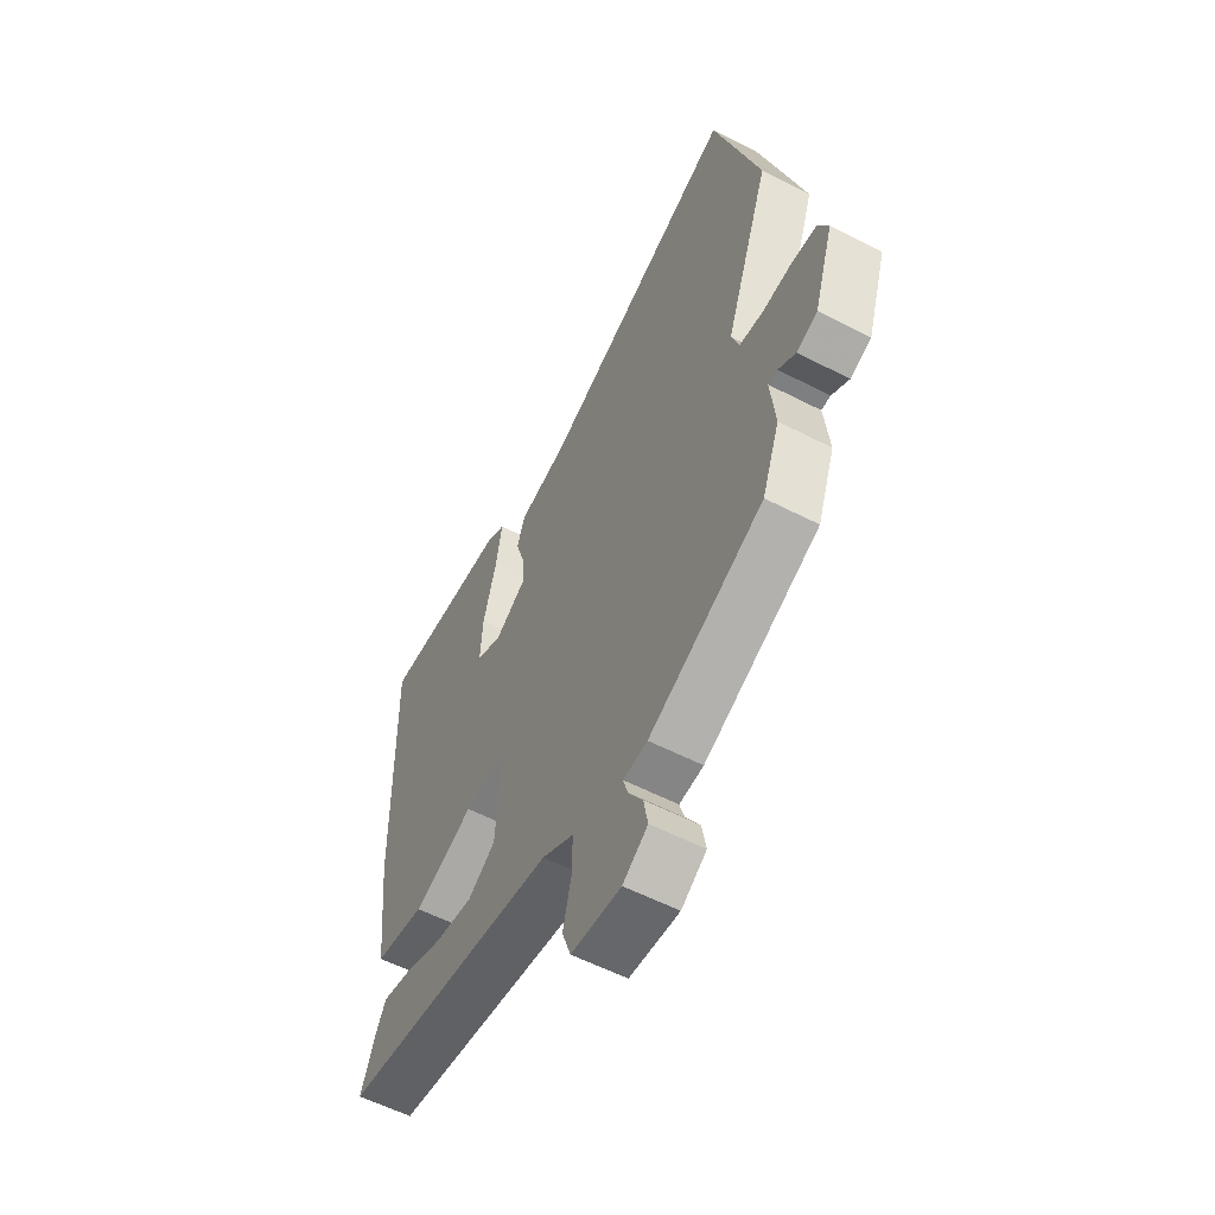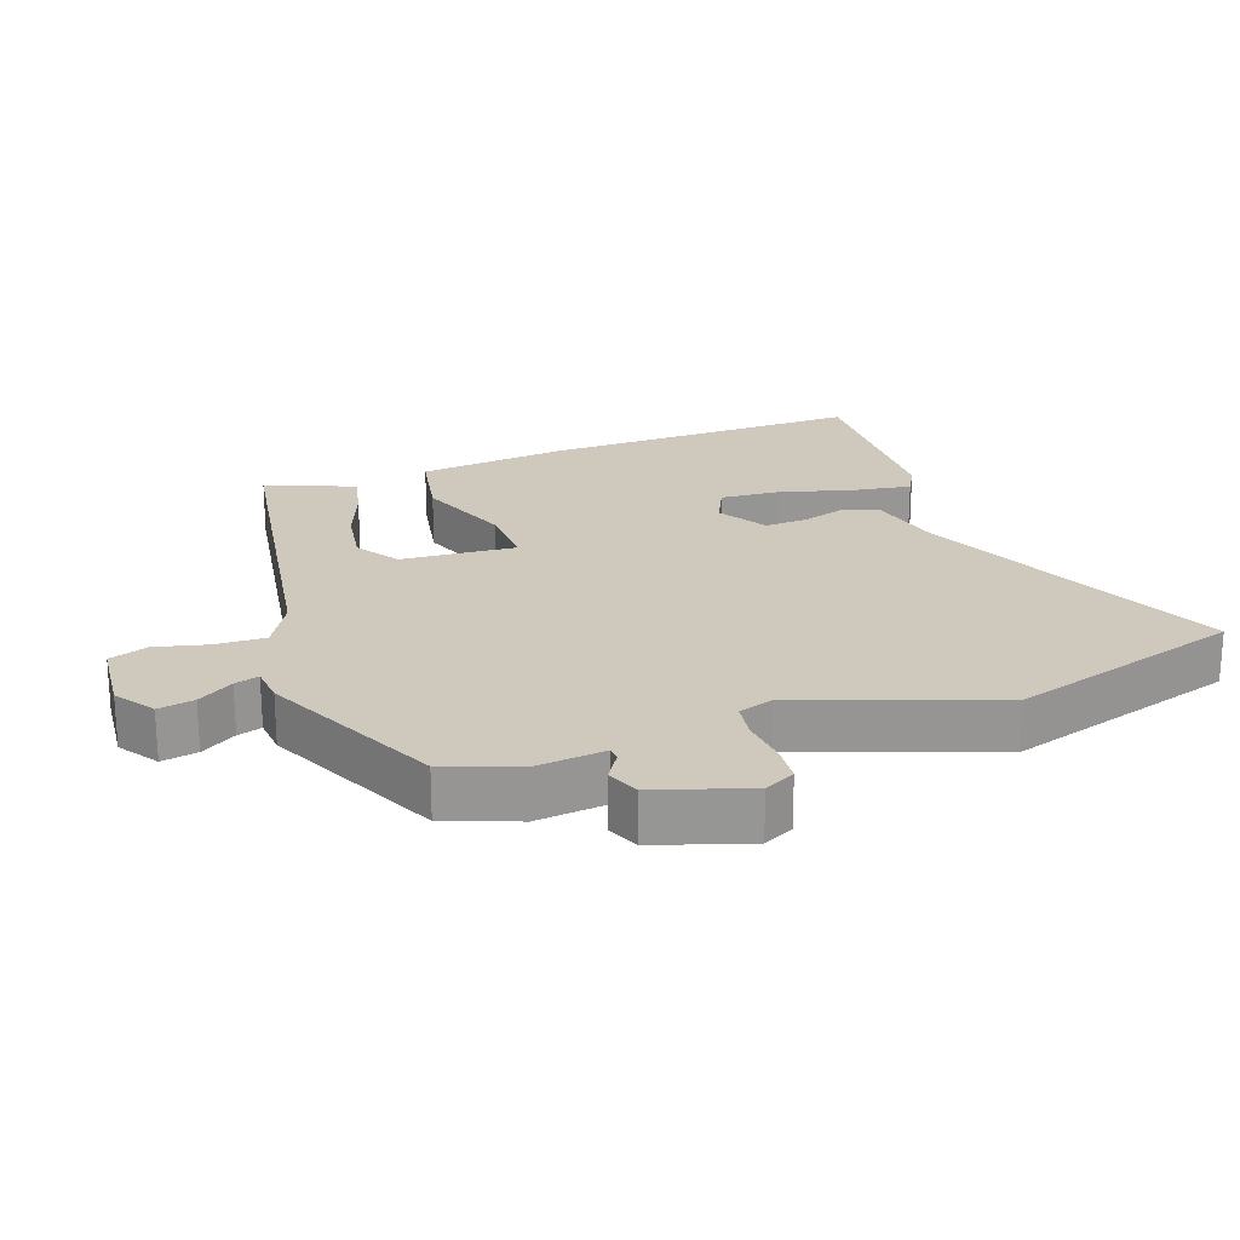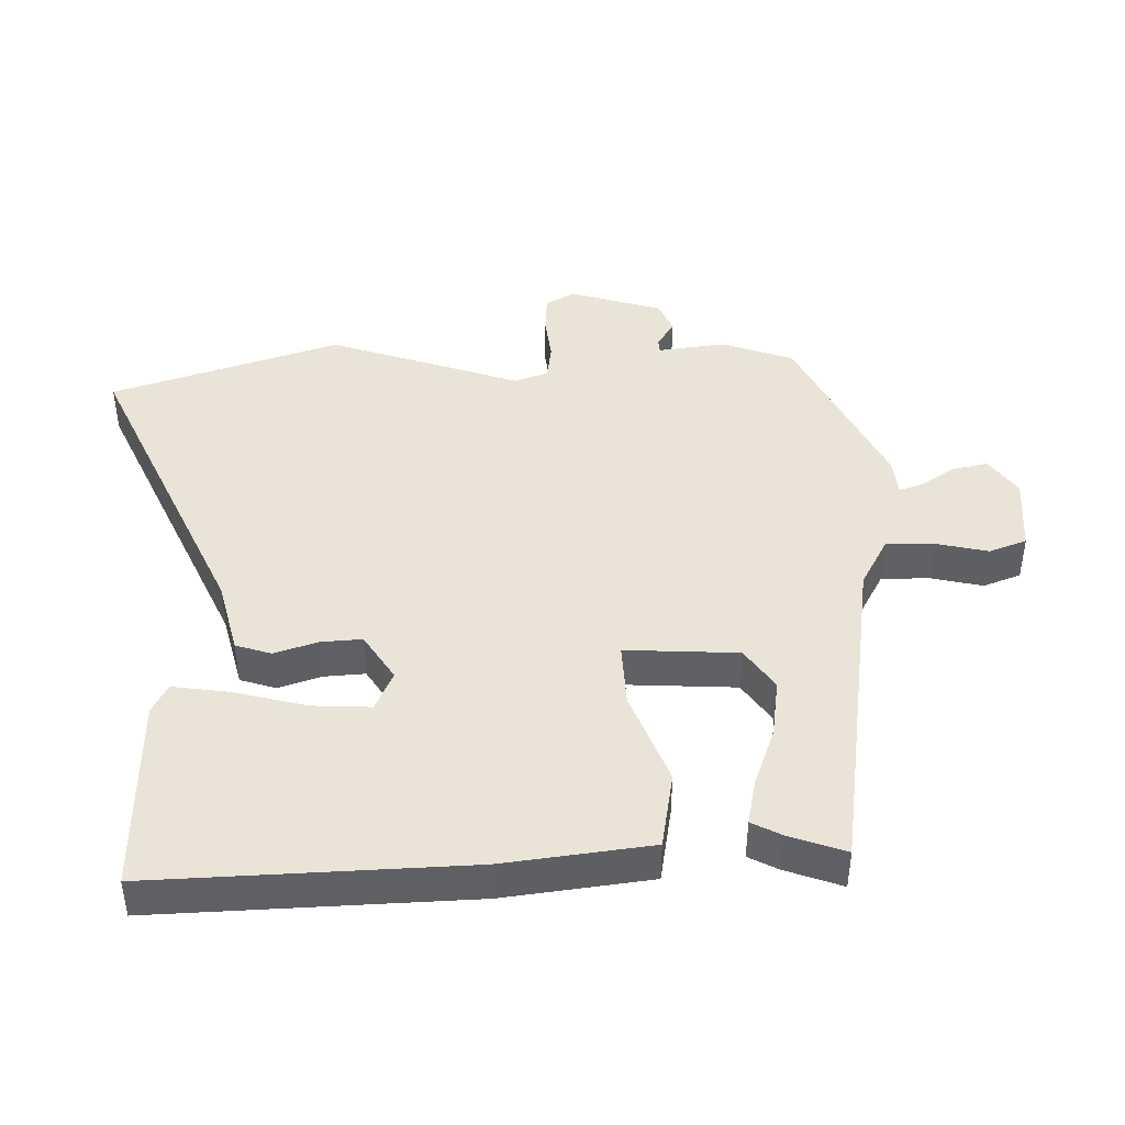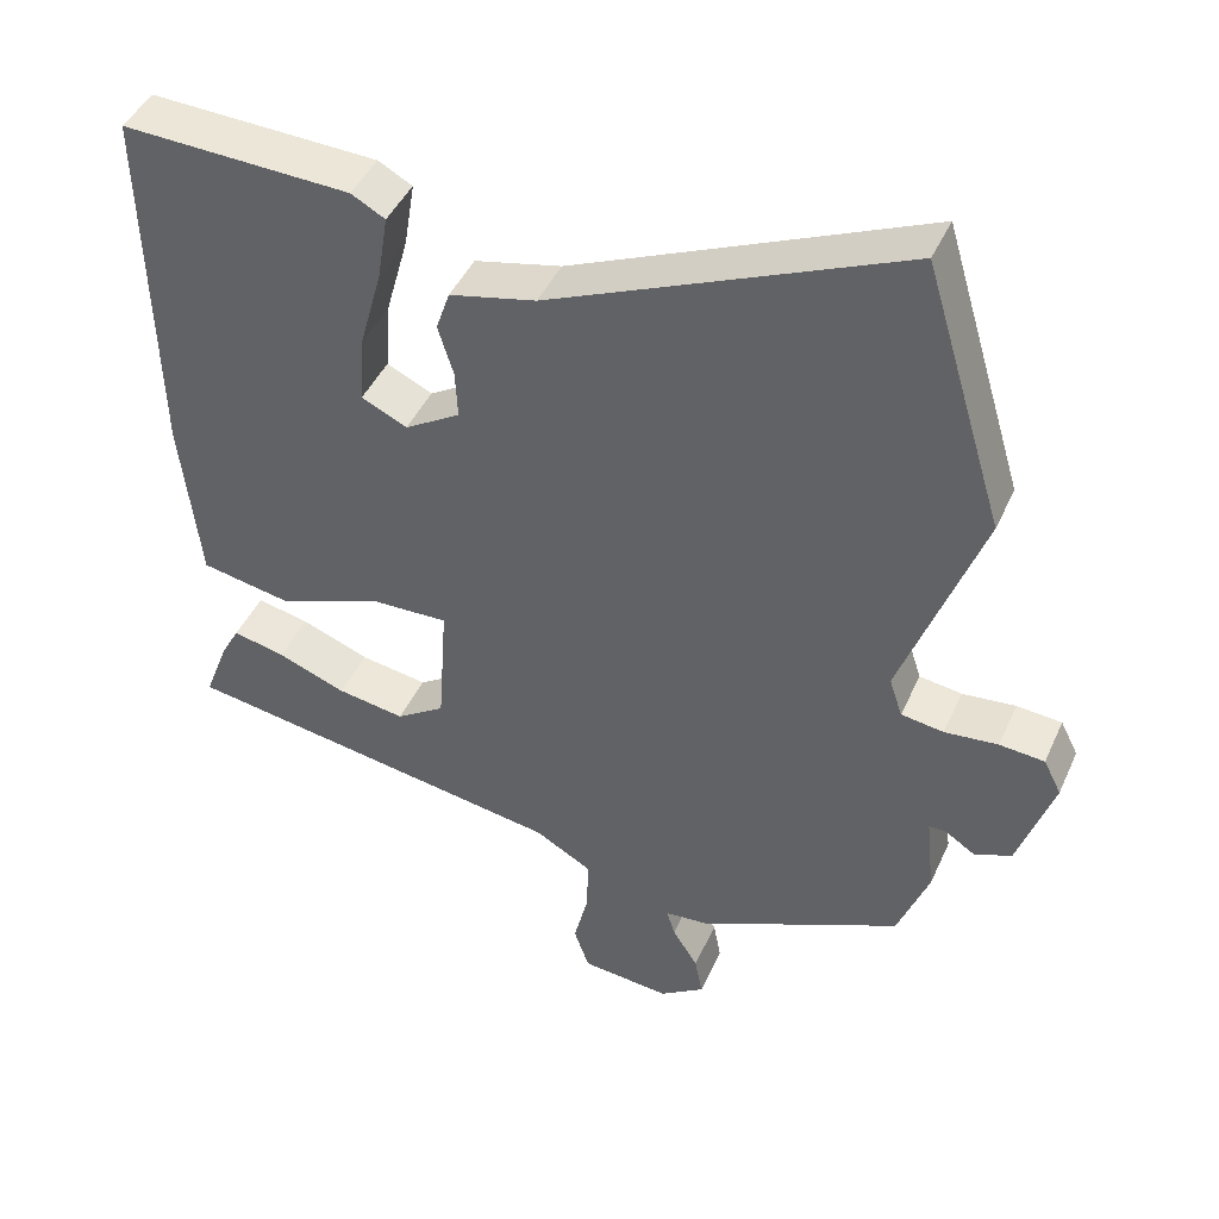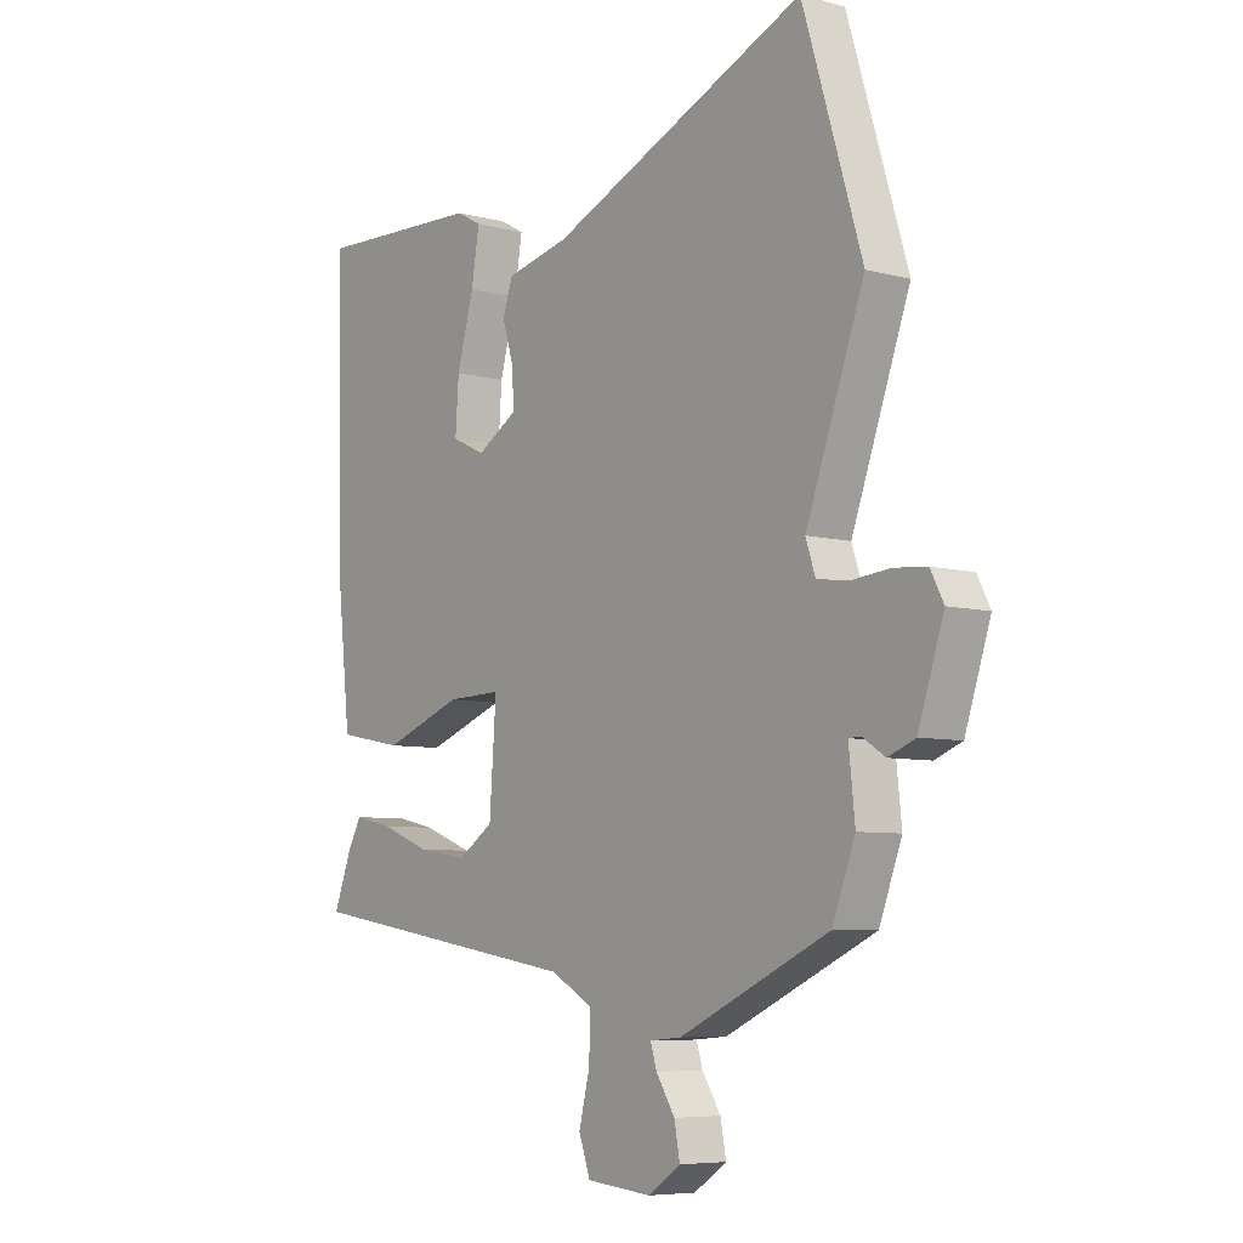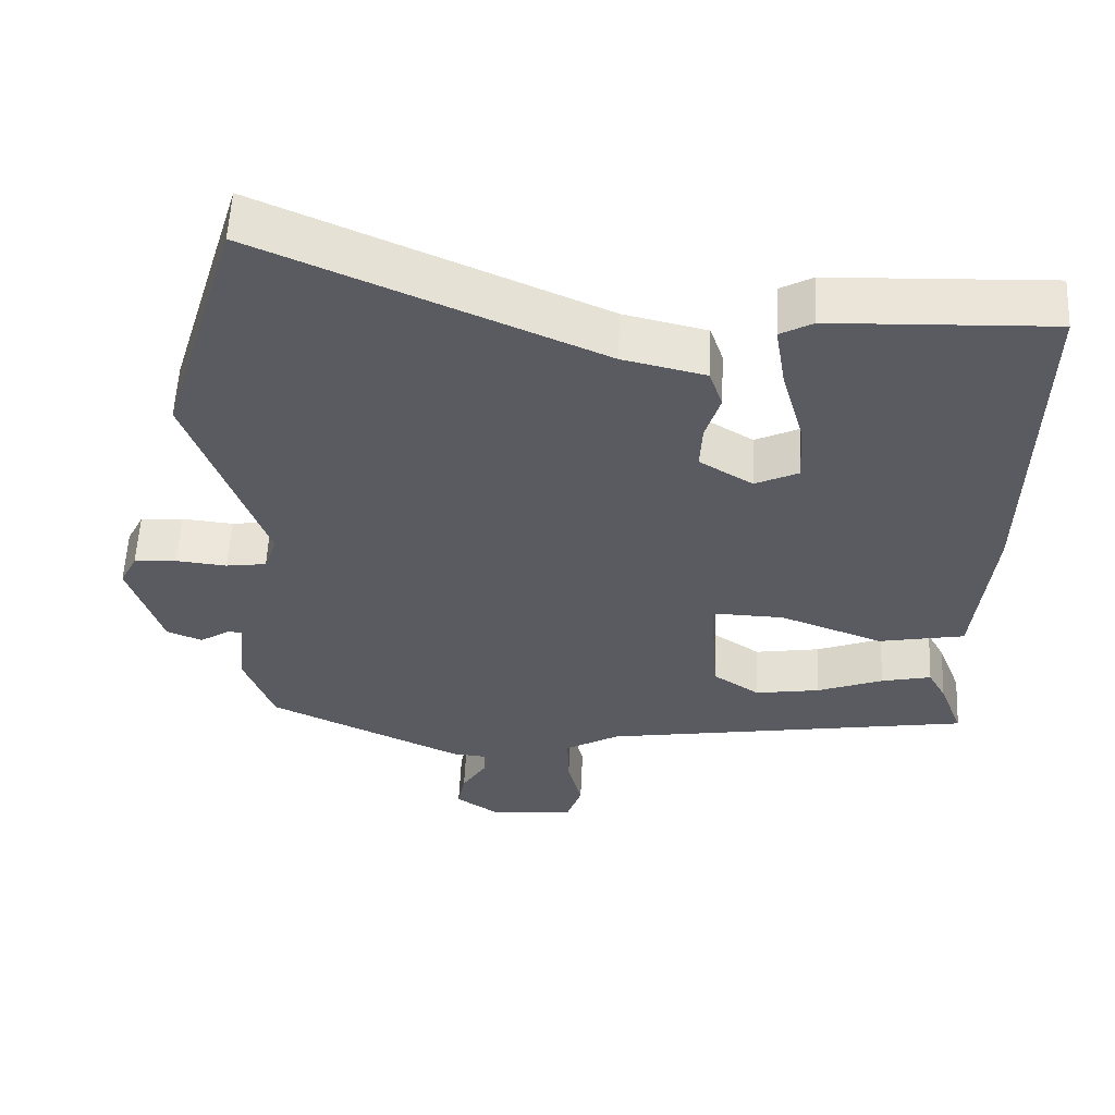
<metadata>
{"format":"obj","ext":"obj","renderer":"f3d","projection":"perspective","resolution":1024,"background":"white","views":[{"elev":-57.1,"azim":-118.2,"up":"+Z"},{"elev":22.4,"azim":-109.8,"up":"+Y"},{"elev":43.5,"azim":87.7,"up":"+Y"},{"elev":44.3,"azim":-156.7,"up":"+Z"},{"elev":-6.8,"azim":-127.9,"up":"+Z"},{"elev":56.5,"azim":2.7,"up":"+Z"}]}
</metadata>
<code>
v -0.558 0.07 0.31
v -0.453 0.07 0.655
v 0.002 0.07 0.458
v 0.114 0.07 0.432
v 0.132 0.07 0.379
v 0.112 0.07 0.314
v 0.109 0.07 0.252
v 0.181 0.07 0.208
v 0.24 0.07 0.236
v 0.234 0.07 0.323
v 0.204 0.07 0.431
v 0.19 0.07 0.517
v 0.234 0.07 0.541
v 0.531 0.07 0.552
v 0.522 0.07 0.08
v 0.498 0.07 -0.141
v 0.382 0.07 -0.163
v 0.242 0.07 -0.111
v 0.145 0.07 -0.108
v 0.157 0.07 -0.277
v 0.22 0.07 -0.319
v 0.308 0.07 -0.305
v 0.397 0.07 -0.271
v 0.465 0.07 -0.256
v 0.489 0.07 -0.3
v 0.521 0.07 -0.384
v 0.018 0.07 -0.465
v -0.056 0.07 -0.507
v -0.054 0.07 -0.58
v -0.035 0.07 -0.657
v -0.055 0.07 -0.714
v -0.17 0.07 -0.725
v -0.228 0.07 -0.686
v -0.218 0.07 -0.633
v -0.185 0.07 -0.581
v -0.174 0.07 -0.545
v -0.23 0.07 -0.54
v -0.494 0.07 -0.418
v -0.534 0.07 -0.312
v -0.523 0.07 -0.209
v -0.544 0.07 -0.208
v -0.584 0.07 -0.234
v -0.632 0.07 -0.215
v -0.677 0.07 -0.078
v -0.654 0.07 -0.033
v -0.596 0.07 -0.028
v -0.527 0.07 -0.035
v -0.472 0.07 -0.027
v -0.455 0.07 0.024
v -0.558 0 0.31
v -0.453 0 0.655
v 0.002 0 0.458
v 0.114 0 0.432
v 0.132 0 0.379
v 0.112 0 0.314
v 0.109 0 0.252
v 0.181 0 0.208
v 0.24 0 0.236
v 0.234 0 0.323
v 0.204 0 0.431
v 0.19 0 0.517
v 0.234 0 0.541
v 0.531 0 0.552
v 0.522 0 0.08
v 0.498 0 -0.141
v 0.382 0 -0.163
v 0.242 0 -0.111
v 0.145 0 -0.108
v 0.157 0 -0.277
v 0.22 0 -0.319
v 0.308 0 -0.305
v 0.397 0 -0.271
v 0.465 0 -0.256
v 0.489 0 -0.3
v 0.521 0 -0.384
v 0.018 0 -0.465
v -0.056 0 -0.507
v -0.054 0 -0.58
v -0.035 0 -0.657
v -0.055 0 -0.714
v -0.17 0 -0.725
v -0.228 0 -0.686
v -0.218 0 -0.633
v -0.185 0 -0.581
v -0.174 0 -0.545
v -0.23 0 -0.54
v -0.494 0 -0.418
v -0.534 0 -0.312
v -0.523 0 -0.209
v -0.544 0 -0.208
v -0.584 0 -0.234
v -0.632 0 -0.215
v -0.677 0 -0.078
v -0.654 0 -0.033
v -0.596 0 -0.028
v -0.527 0 -0.035
v -0.472 0 -0.027
v -0.455 0 0.024
f 45 46 47
f 44 45 47
f 43 44 47
f 42 43 47
f 41 42 47
f 40 41 47 48
f 40 48 49
f 39 40 49
f 38 39 49
f 37 38 49
f 36 37 49
f 33 34 35
f 32 33 35
f 31 32 35
f 30 31 35
f 29 30 35
f 28 29 35 36
f 1 2 3
f 49 1 3
f 36 49 3
f 28 36 3
f 27 28 3
f 25 26 27
f 24 25 27
f 23 24 27
f 22 23 27
f 16 17 18
f 15 16 18
f 14 15 18
f 14 18 19
f 12 13 14
f 11 12 14
f 10 11 14
f 9 10 14
f 9 14 19
f 8 9 19
f 7 8 19
f 3 4 5 6
f 3 6 7
f 7 19 20
f 3 7 20
f 27 3 20
f 27 20 21
f 21 22 27
f 96 95 94
f 96 94 93
f 96 93 92
f 96 92 91
f 96 91 90
f 97 96 90 89
f 98 97 89
f 98 89 88
f 98 88 87
f 98 87 86
f 98 86 85
f 84 83 82
f 84 82 81
f 84 81 80
f 84 80 79
f 84 79 78
f 85 84 78 77
f 52 51 50
f 52 50 98
f 52 98 85
f 52 85 77
f 52 77 76
f 76 75 74
f 76 74 73
f 76 73 72
f 76 72 71
f 67 66 65
f 67 65 64
f 67 64 63
f 68 67 63
f 63 62 61
f 63 61 60
f 63 60 59
f 63 59 58
f 68 63 58
f 68 58 57
f 68 57 56
f 55 54 53 52
f 56 55 52
f 69 68 56
f 69 56 52
f 69 52 76
f 70 69 76
f 76 71 70
f 1 50 51 2
f 2 51 52 3
f 3 52 53 4
f 4 53 54 5
f 5 54 55 6
f 6 55 56 7
f 7 56 57 8
f 8 57 58 9
f 9 58 59 10
f 10 59 60 11
f 11 60 61 12
f 12 61 62 13
f 13 62 63 14
f 14 63 64 15
f 15 64 65 16
f 16 65 66 17
f 17 66 67 18
f 18 67 68 19
f 19 68 69 20
f 20 69 70 21
f 21 70 71 22
f 22 71 72 23
f 23 72 73 24
f 24 73 74 25
f 25 74 75 26
f 26 75 76 27
f 27 76 77 28
f 28 77 78 29
f 29 78 79 30
f 30 79 80 31
f 31 80 81 32
f 32 81 82 33
f 33 82 83 34
f 34 83 84 35
f 35 84 85 36
f 36 85 86 37
f 37 86 87 38
f 38 87 88 39
f 39 88 89 40
f 40 89 90 41
f 41 90 91 42
f 42 91 92 43
f 43 92 93 44
f 44 93 94 45
f 45 94 95 46
f 46 95 96 47
f 47 96 97 48
f 48 97 98 49
f 49 98 50 1

</code>
